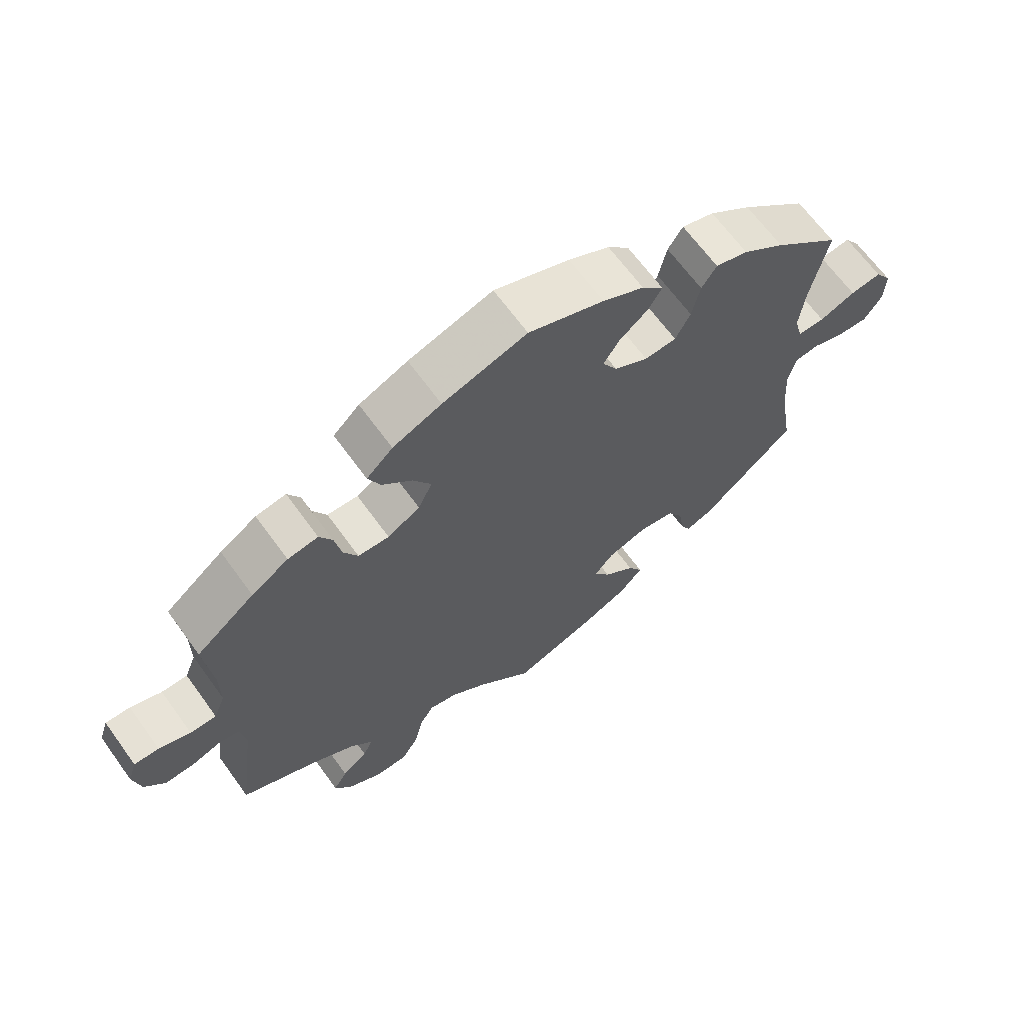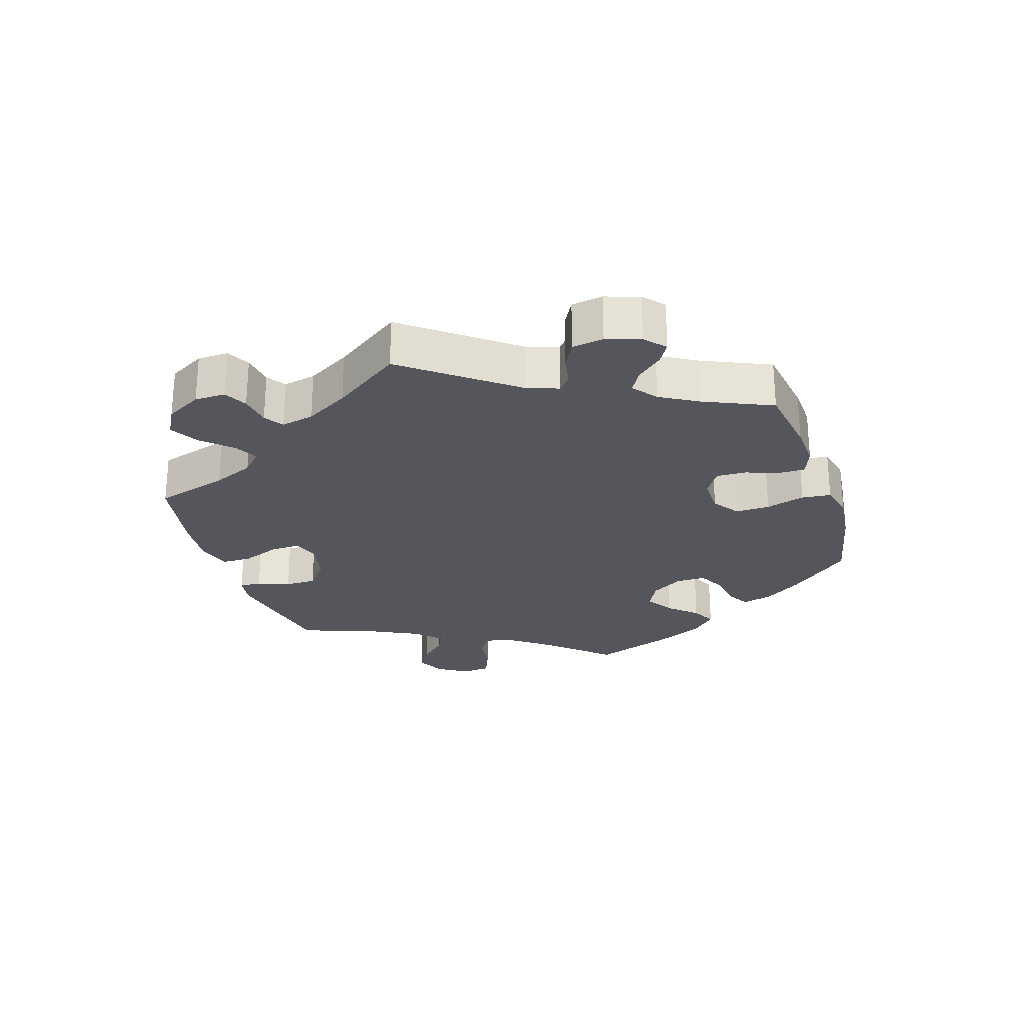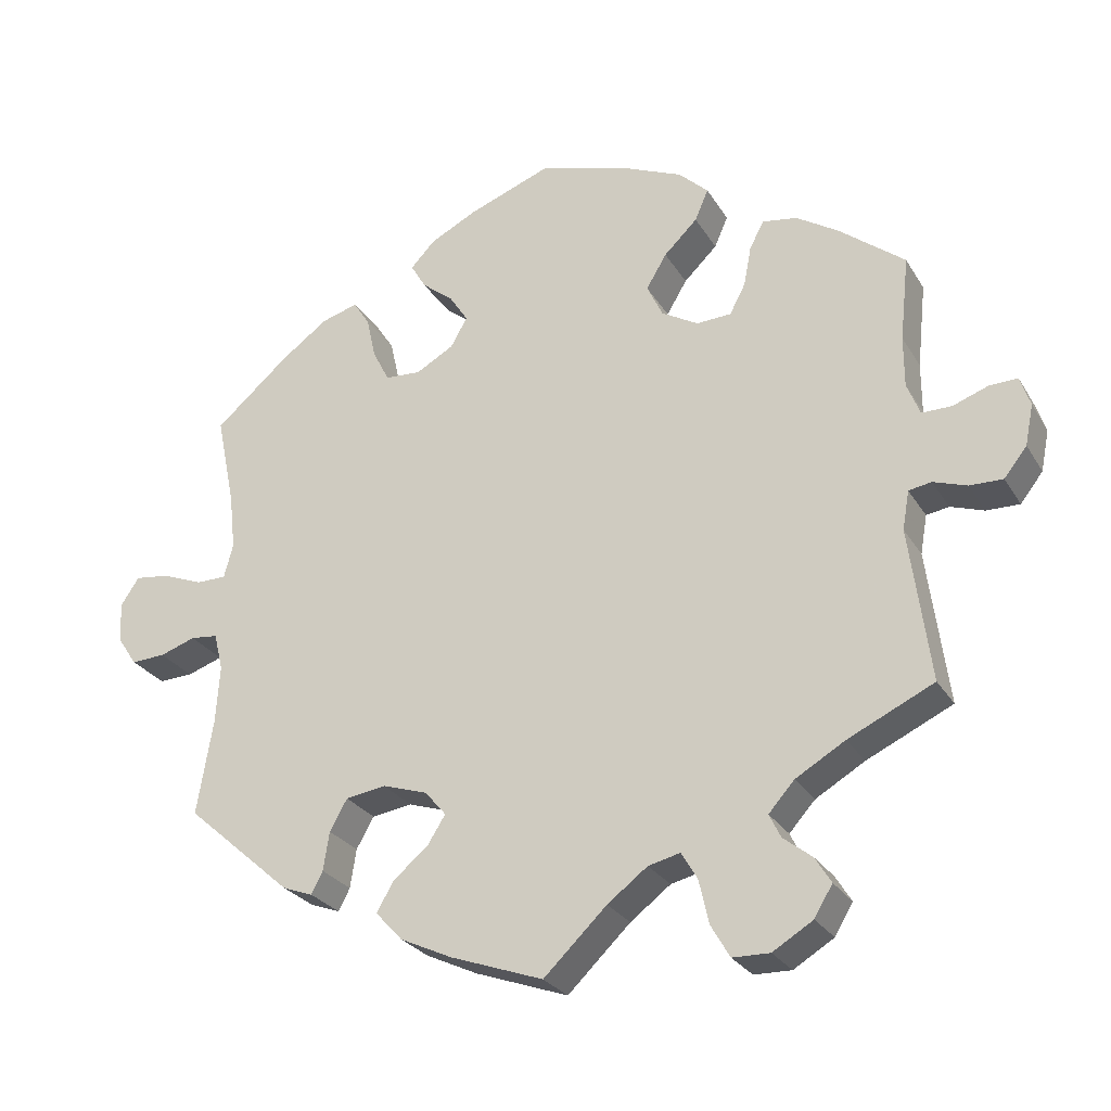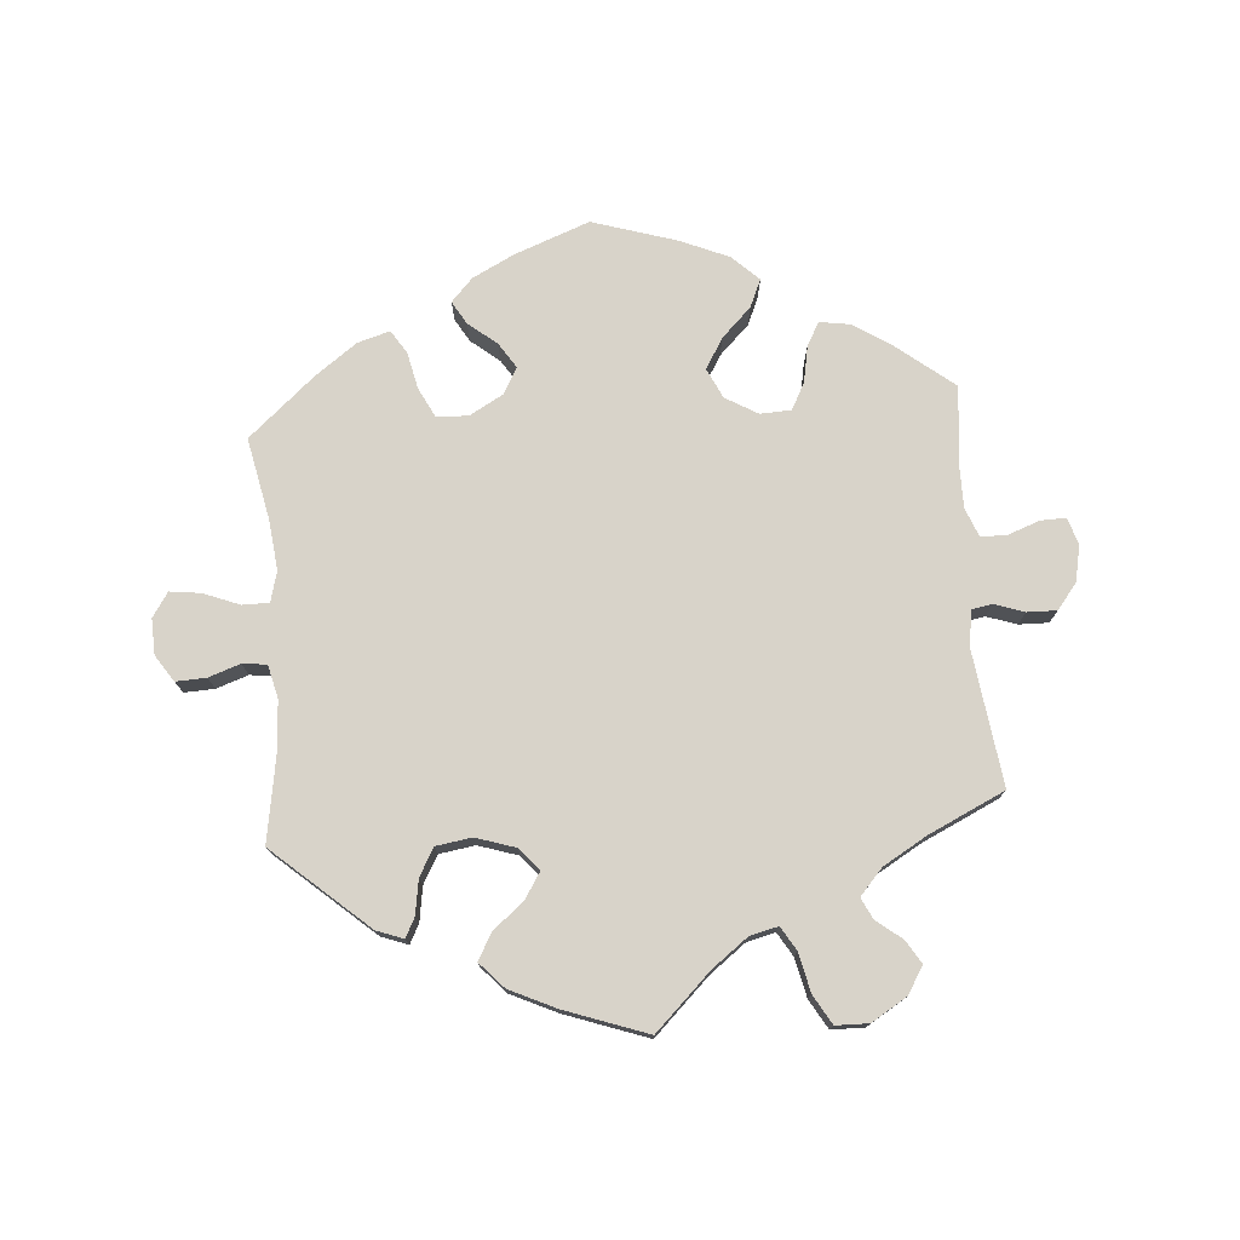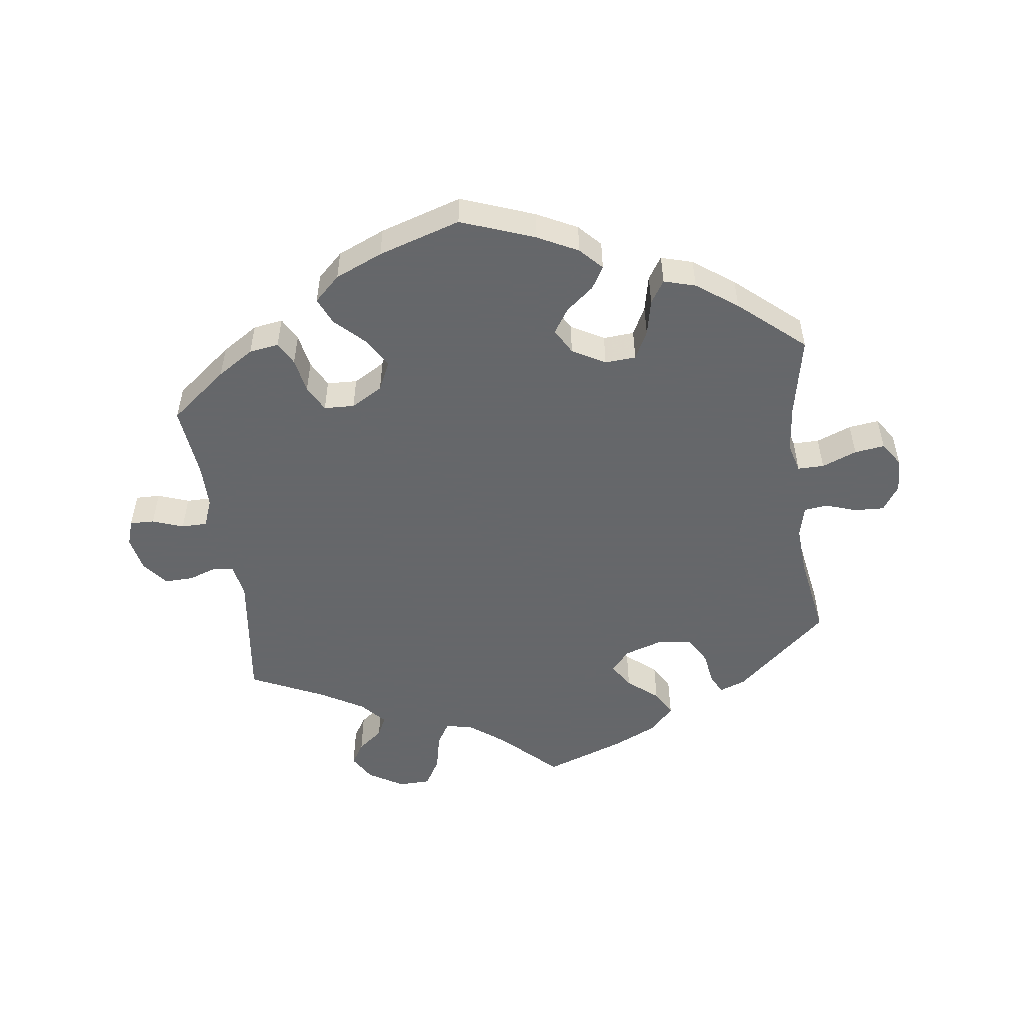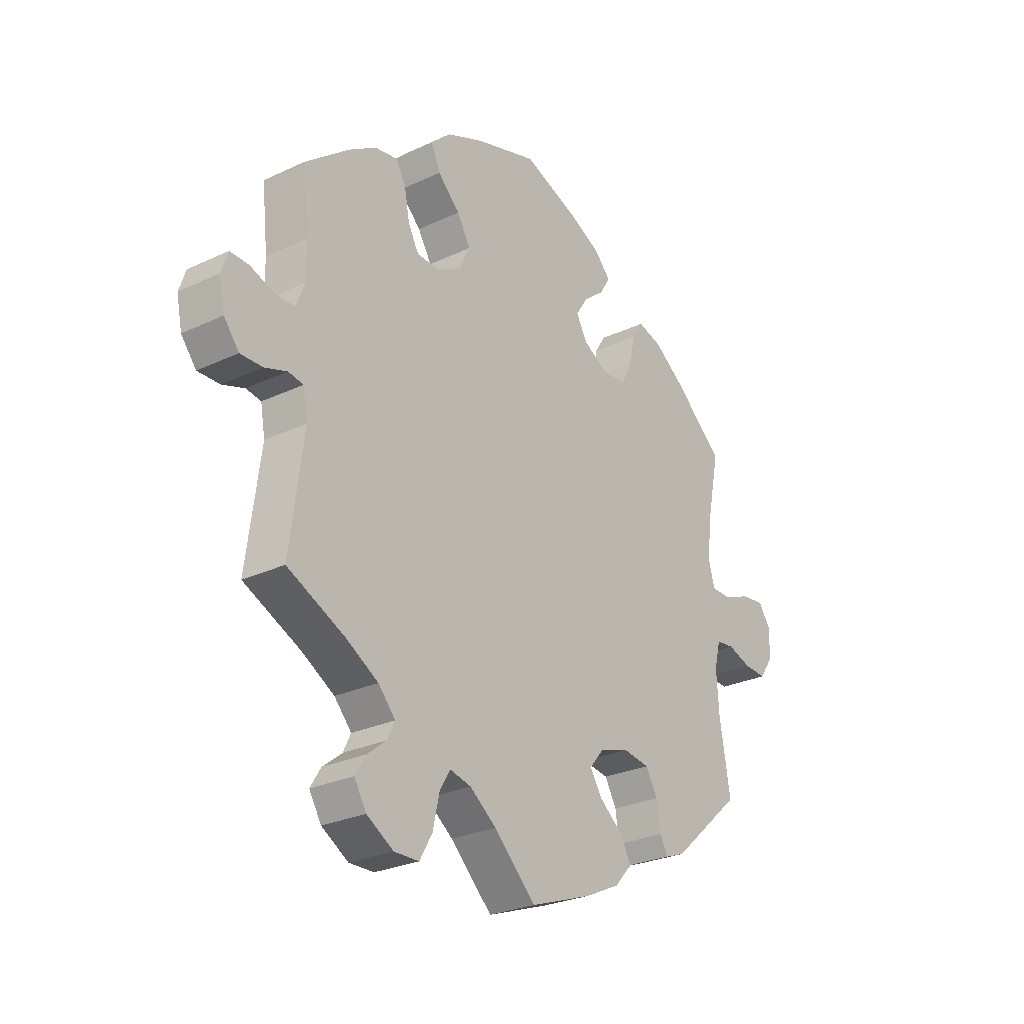
<metadata>
{"format":"obj","ext":"obj","renderer":"f3d","projection":"perspective","resolution":1024,"background":"white","views":[{"elev":66.0,"azim":-35.9,"up":"+Z"},{"elev":-26.2,"azim":-102.1,"up":"+Y"},{"elev":-26.8,"azim":-155.1,"up":"+Z"},{"elev":75.9,"azim":175.5,"up":"+Y"},{"elev":-52.0,"azim":7.7,"up":"+Y"},{"elev":-26.9,"azim":-53.7,"up":"+Z"}]}
</metadata>
<code>
v -0.413 0.07 0.358
v -0.358 0.07 0.393
v -0.313 0.07 0.4
v -0.294 0.07 0.365
v -0.284 0.07 0.312
v -0.263 0.07 0.272
v -0.217 0.07 0.27
v -0.169 0.07 0.298
v -0.148 0.07 0.342
v -0.175 0.07 0.387
v -0.219 0.07 0.43
v -0.237 0.07 0.471
v -0.198 0.07 0.508
v -0.126 0.07 0.539
v -0.001 0.07 0.578
v 0.111 0.07 0.536
v 0.172 0.07 0.505
v 0.204 0.07 0.471
v 0.184 0.07 0.437
v 0.142 0.07 0.403
v 0.118 0.07 0.366
v 0.14 0.07 0.327
v 0.19 0.07 0.299
v 0.237 0.07 0.302
v 0.259 0.07 0.345
v 0.271 0.07 0.4
v 0.293 0.07 0.434
v 0.341 0.07 0.42
v 0.403 0.07 0.375
v 0.501 0.07 0.29
v 0.476 0.07 0.168
v 0.468 0.07 0.095
v 0.48 0.07 0.05
v 0.52 0.07 0.05
v 0.573 0.07 0.071
v 0.619 0.07 0.077
v 0.643 0.07 0.041
v 0.641 0.07 -0.012
v 0.615 0.07 -0.051
v 0.57 0.07 -0.049
v 0.523 0.07 -0.033
v 0.487 0.07 -0.037
v 0.475 0.07 -0.086
v 0.48 0.07 -0.162
v 0.501 0.07 -0.288
v 0.361 0.07 -0.411
v 0.321 0.07 -0.426
v 0.306 0.07 -0.397
v 0.298 0.07 -0.346
v 0.275 0.07 -0.305
v 0.222 0.07 -0.297
v 0.163 0.07 -0.316
v 0.135 0.07 -0.349
v 0.159 0.07 -0.387
v 0.205 0.07 -0.425
v 0.227 0.07 -0.464
v 0.192 0.07 -0.502
v 0.124 0.07 -0.534
v 0.001 0.07 -0.578
v -0.082 0.07 -0.498
v -0.135 0.07 -0.458
v -0.177 0.07 -0.448
v -0.198 0.07 -0.483
v -0.211 0.07 -0.541
v -0.236 0.07 -0.584
v -0.285 0.07 -0.585
v -0.338 0.07 -0.553
v -0.362 0.07 -0.513
v -0.341 0.07 -0.479
v -0.303 0.07 -0.449
v -0.288 0.07 -0.418
v -0.322 0.07 -0.38
v -0.387 0.07 -0.342
v -0.5 0.07 -0.289
v -0.473 0.07 -0.086
v -0.482 0.07 -0.035
v -0.512 0.07 -0.03
v -0.556 0.07 -0.045
v -0.6 0.07 -0.046
v -0.63 0.07 -0.008
v -0.641 0.07 0.046
v -0.628 0.07 0.085
v -0.591 0.07 0.084
v -0.544 0.07 0.067
v -0.505 0.07 0.067
v -0.488 0.07 0.11
v -0.488 0.07 0.177
v -0.5 0.07 0.289
v -0.413 0 0.358
v -0.358 0 0.393
v -0.313 0 0.4
v -0.294 0 0.365
v -0.284 0 0.312
v -0.263 0 0.272
v -0.217 0 0.27
v -0.169 0 0.298
v -0.148 0 0.342
v -0.175 0 0.387
v -0.219 0 0.43
v -0.237 0 0.471
v -0.198 0 0.508
v -0.126 0 0.539
v -0.001 0 0.578
v 0.111 0 0.536
v 0.172 0 0.505
v 0.204 0 0.471
v 0.184 0 0.437
v 0.142 0 0.403
v 0.118 0 0.366
v 0.14 0 0.327
v 0.19 0 0.299
v 0.237 0 0.302
v 0.259 0 0.345
v 0.271 0 0.4
v 0.293 0 0.434
v 0.341 0 0.42
v 0.403 0 0.375
v 0.501 0 0.29
v 0.476 0 0.168
v 0.468 0 0.095
v 0.48 0 0.05
v 0.52 0 0.05
v 0.573 0 0.071
v 0.619 0 0.077
v 0.643 0 0.041
v 0.641 0 -0.012
v 0.615 0 -0.051
v 0.57 0 -0.049
v 0.523 0 -0.033
v 0.487 0 -0.037
v 0.475 0 -0.086
v 0.48 0 -0.162
v 0.501 0 -0.288
v 0.361 0 -0.411
v 0.321 0 -0.426
v 0.306 0 -0.397
v 0.298 0 -0.346
v 0.275 0 -0.305
v 0.222 0 -0.297
v 0.163 0 -0.316
v 0.135 0 -0.349
v 0.159 0 -0.387
v 0.205 0 -0.425
v 0.227 0 -0.464
v 0.192 0 -0.502
v 0.124 0 -0.534
v 0.001 0 -0.578
v -0.082 0 -0.498
v -0.135 0 -0.458
v -0.177 0 -0.448
v -0.198 0 -0.483
v -0.211 0 -0.541
v -0.236 0 -0.584
v -0.285 0 -0.585
v -0.338 0 -0.553
v -0.362 0 -0.513
v -0.341 0 -0.479
v -0.303 0 -0.449
v -0.288 0 -0.418
v -0.322 0 -0.38
v -0.387 0 -0.342
v -0.5 0 -0.289
v -0.473 0 -0.086
v -0.482 0 -0.035
v -0.512 0 -0.03
v -0.556 0 -0.045
v -0.6 0 -0.046
v -0.63 0 -0.008
v -0.641 0 0.046
v -0.628 0 0.085
v -0.591 0 0.084
v -0.544 0 0.067
v -0.505 0 0.067
v -0.488 0 0.11
v -0.488 0 0.177
v -0.5 0 0.289
f 87 88 1 2
f 86 87 2 3
f 85 86 3 4
f 81 82 83 84
f 81 84 85
f 80 81 85
f 77 78 79 80
f 76 77 80 85
f 73 74 75
f 72 73 75 76
f 71 72 76 85
f 67 68 69 70
f 67 70 71
f 66 67 71
f 63 64 65 66
f 62 63 66 71
f 61 62 71 85
f 57 58 59 60
f 54 55 56 57
f 53 54 57 60
f 52 53 60 61
f 46 47 48 49
f 44 45 46 49
f 43 44 49 50
f 42 43 50 51
f 38 39 40 41
f 38 41 42
f 37 38 42
f 34 35 36 37
f 33 34 37 42
f 32 33 42 51
f 28 29 30 31
f 25 26 27 28
f 24 25 28 31
f 23 24 31 32
f 17 18 19 20
f 17 20 21
f 16 17 21
f 15 16 21
f 14 15 21
f 13 14 21 22
f 10 11 12 13
f 9 10 13 22
f 85 4 5
f 85 5 6
f 52 61 85 6
f 51 52 6 7
f 32 51 7 8
f 22 23 32
f 8 9 22 32
f 90 89 176 175
f 91 90 175 174
f 92 91 174 173
f 172 171 170 169
f 173 172 169
f 173 169 168
f 168 167 166 165
f 173 168 165 164
f 163 162 161
f 164 163 161 160
f 173 164 160 159
f 158 157 156 155
f 159 158 155
f 159 155 154
f 154 153 152 151
f 159 154 151 150
f 173 159 150 149
f 148 147 146 145
f 145 144 143 142
f 148 145 142 141
f 149 148 141 140
f 137 136 135 134
f 137 134 133 132
f 138 137 132 131
f 139 138 131 130
f 129 128 127 126
f 130 129 126
f 130 126 125
f 125 124 123 122
f 130 125 122 121
f 139 130 121 120
f 119 118 117 116
f 116 115 114 113
f 119 116 113 112
f 120 119 112 111
f 108 107 106 105
f 109 108 105
f 109 105 104
f 109 104 103
f 109 103 102
f 110 109 102 101
f 101 100 99 98
f 110 101 98 97
f 93 92 173
f 94 93 173
f 94 173 149 140
f 95 94 140 139
f 96 95 139 120
f 120 111 110
f 120 110 97 96
f 1 89 90 2
f 2 90 91 3
f 3 91 92 4
f 4 92 93 5
f 5 93 94 6
f 6 94 95 7
f 7 95 96 8
f 8 96 97 9
f 9 97 98 10
f 10 98 99 11
f 11 99 100 12
f 12 100 101 13
f 13 101 102 14
f 14 102 103 15
f 15 103 104 16
f 16 104 105 17
f 17 105 106 18
f 18 106 107 19
f 19 107 108 20
f 20 108 109 21
f 21 109 110 22
f 22 110 111 23
f 23 111 112 24
f 24 112 113 25
f 25 113 114 26
f 26 114 115 27
f 27 115 116 28
f 28 116 117 29
f 29 117 118 30
f 30 118 119 31
f 31 119 120 32
f 32 120 121 33
f 33 121 122 34
f 34 122 123 35
f 35 123 124 36
f 36 124 125 37
f 37 125 126 38
f 38 126 127 39
f 39 127 128 40
f 40 128 129 41
f 41 129 130 42
f 42 130 131 43
f 43 131 132 44
f 44 132 133 45
f 45 133 134 46
f 46 134 135 47
f 47 135 136 48
f 48 136 137 49
f 49 137 138 50
f 50 138 139 51
f 51 139 140 52
f 52 140 141 53
f 53 141 142 54
f 54 142 143 55
f 55 143 144 56
f 56 144 145 57
f 57 145 146 58
f 58 146 147 59
f 59 147 148 60
f 60 148 149 61
f 61 149 150 62
f 62 150 151 63
f 63 151 152 64
f 64 152 153 65
f 65 153 154 66
f 66 154 155 67
f 67 155 156 68
f 68 156 157 69
f 69 157 158 70
f 70 158 159 71
f 71 159 160 72
f 72 160 161 73
f 73 161 162 74
f 74 162 163 75
f 75 163 164 76
f 76 164 165 77
f 77 165 166 78
f 78 166 167 79
f 79 167 168 80
f 80 168 169 81
f 81 169 170 82
f 82 170 171 83
f 83 171 172 84
f 84 172 173 85
f 85 173 174 86
f 86 174 175 87
f 87 175 176 88
f 88 176 89 1

</code>
